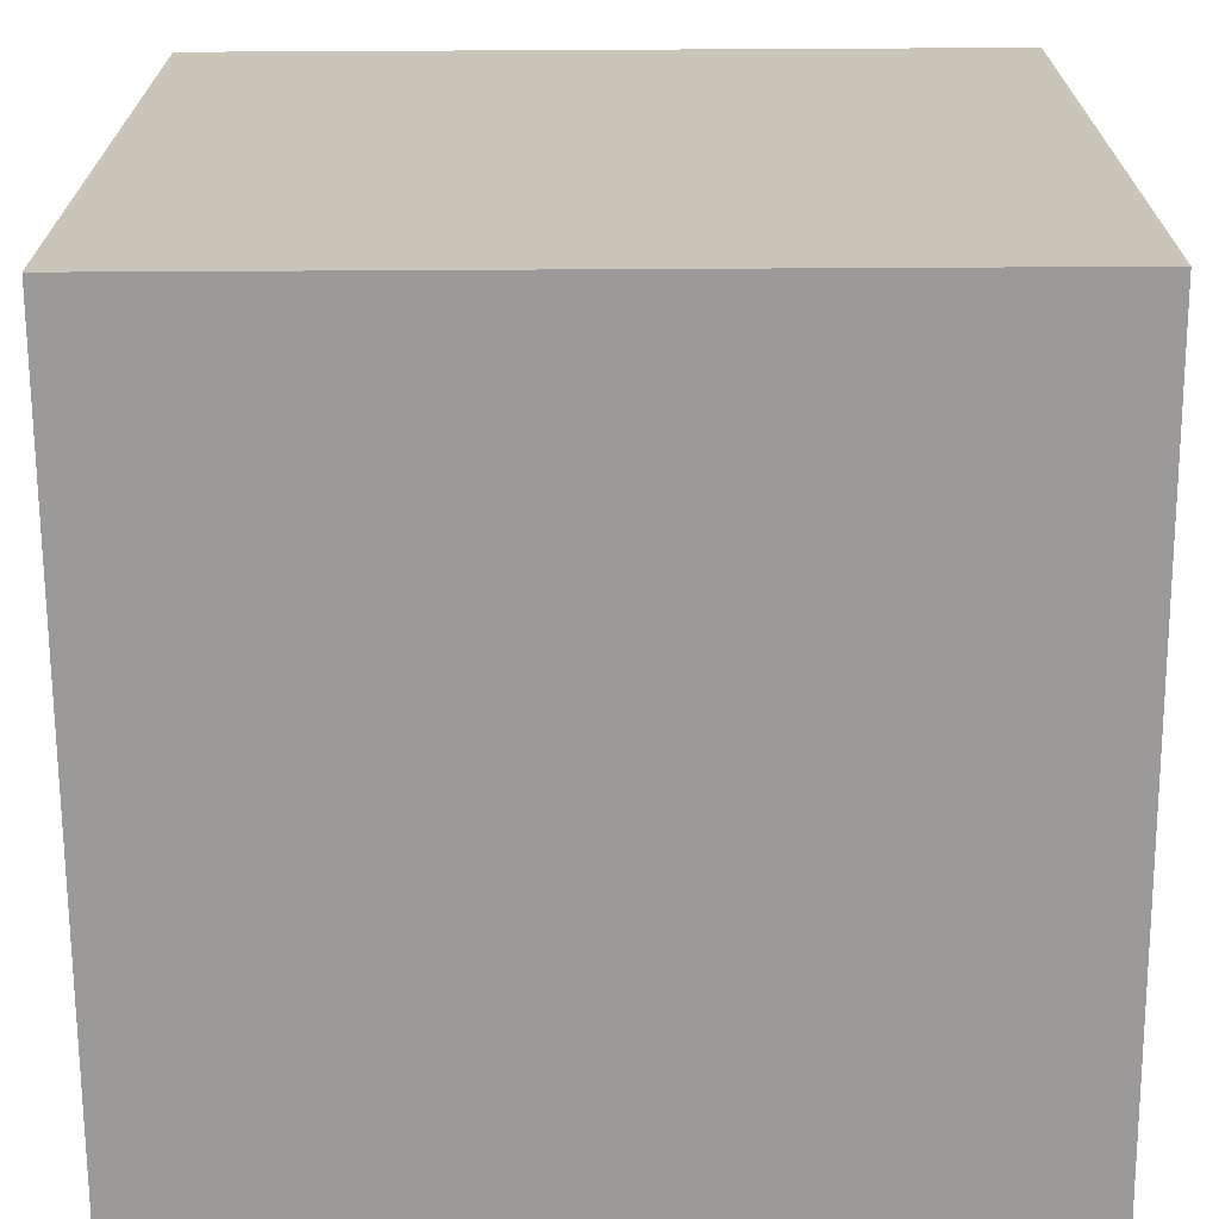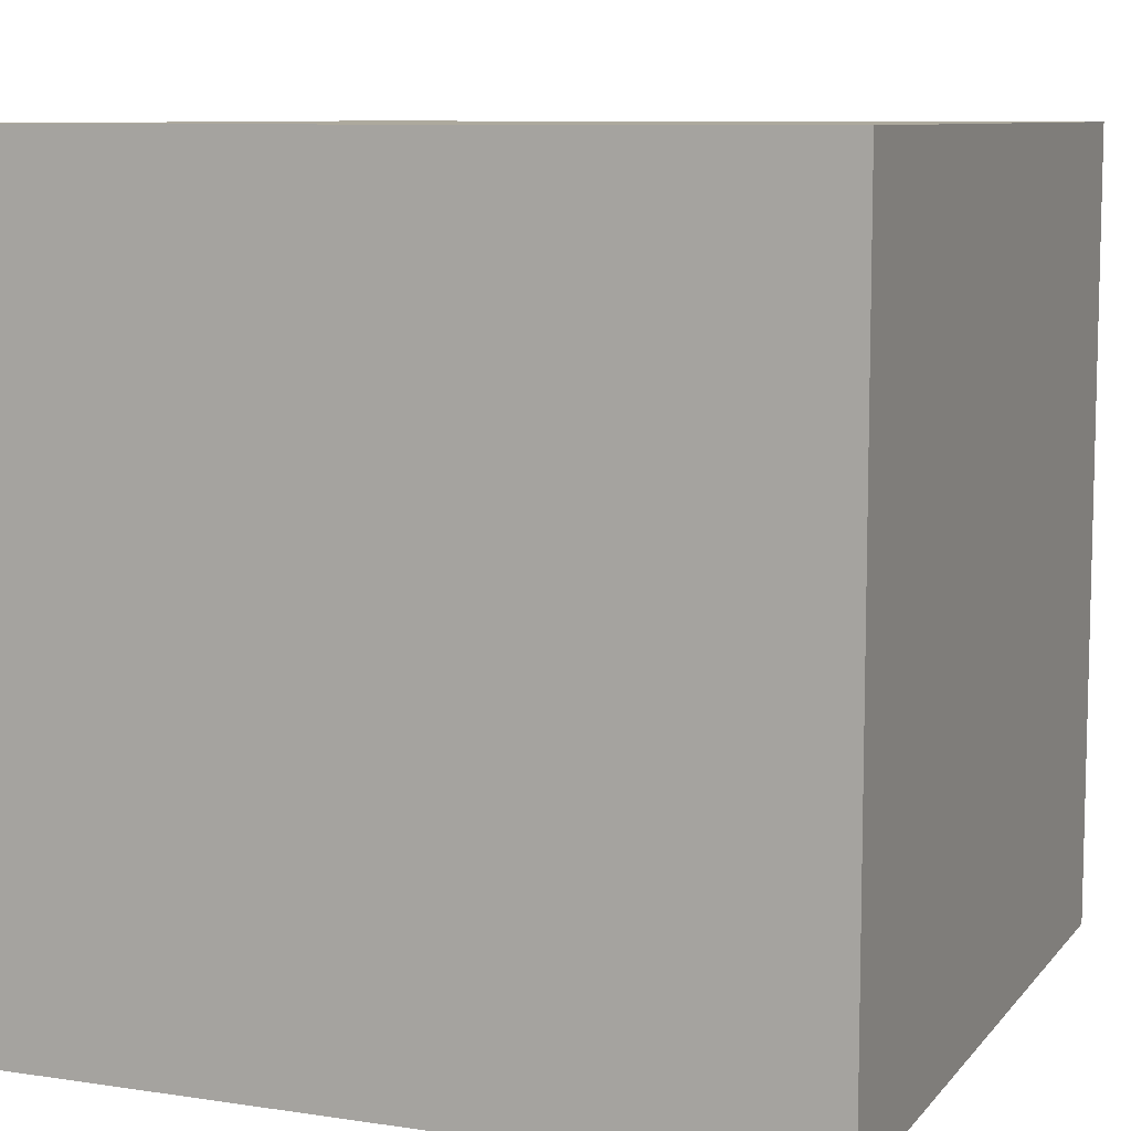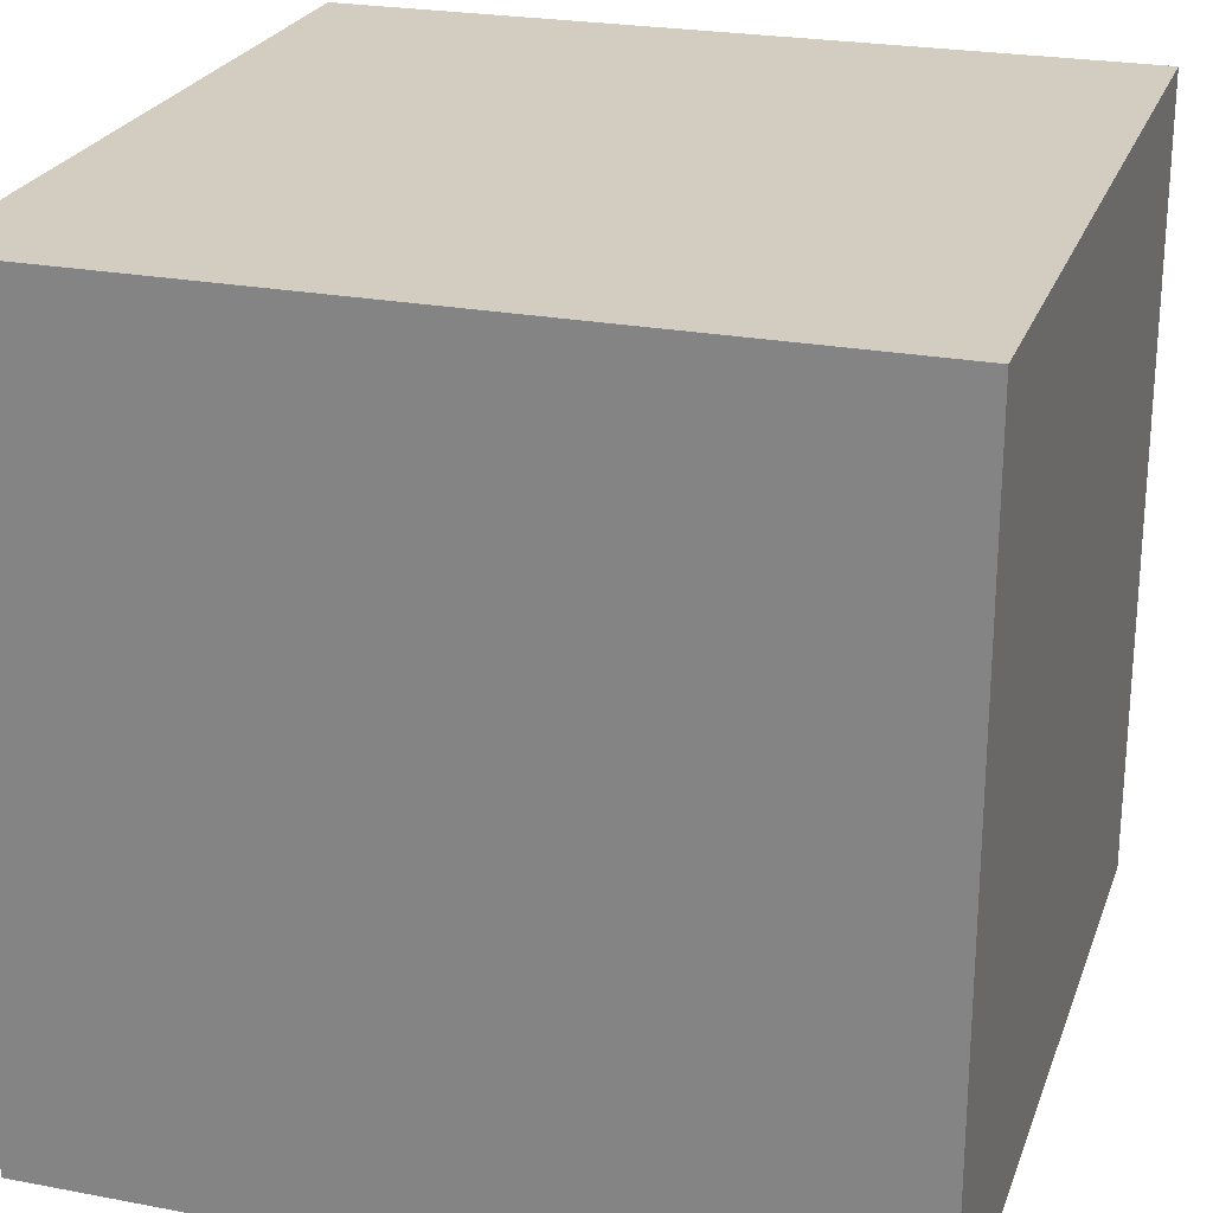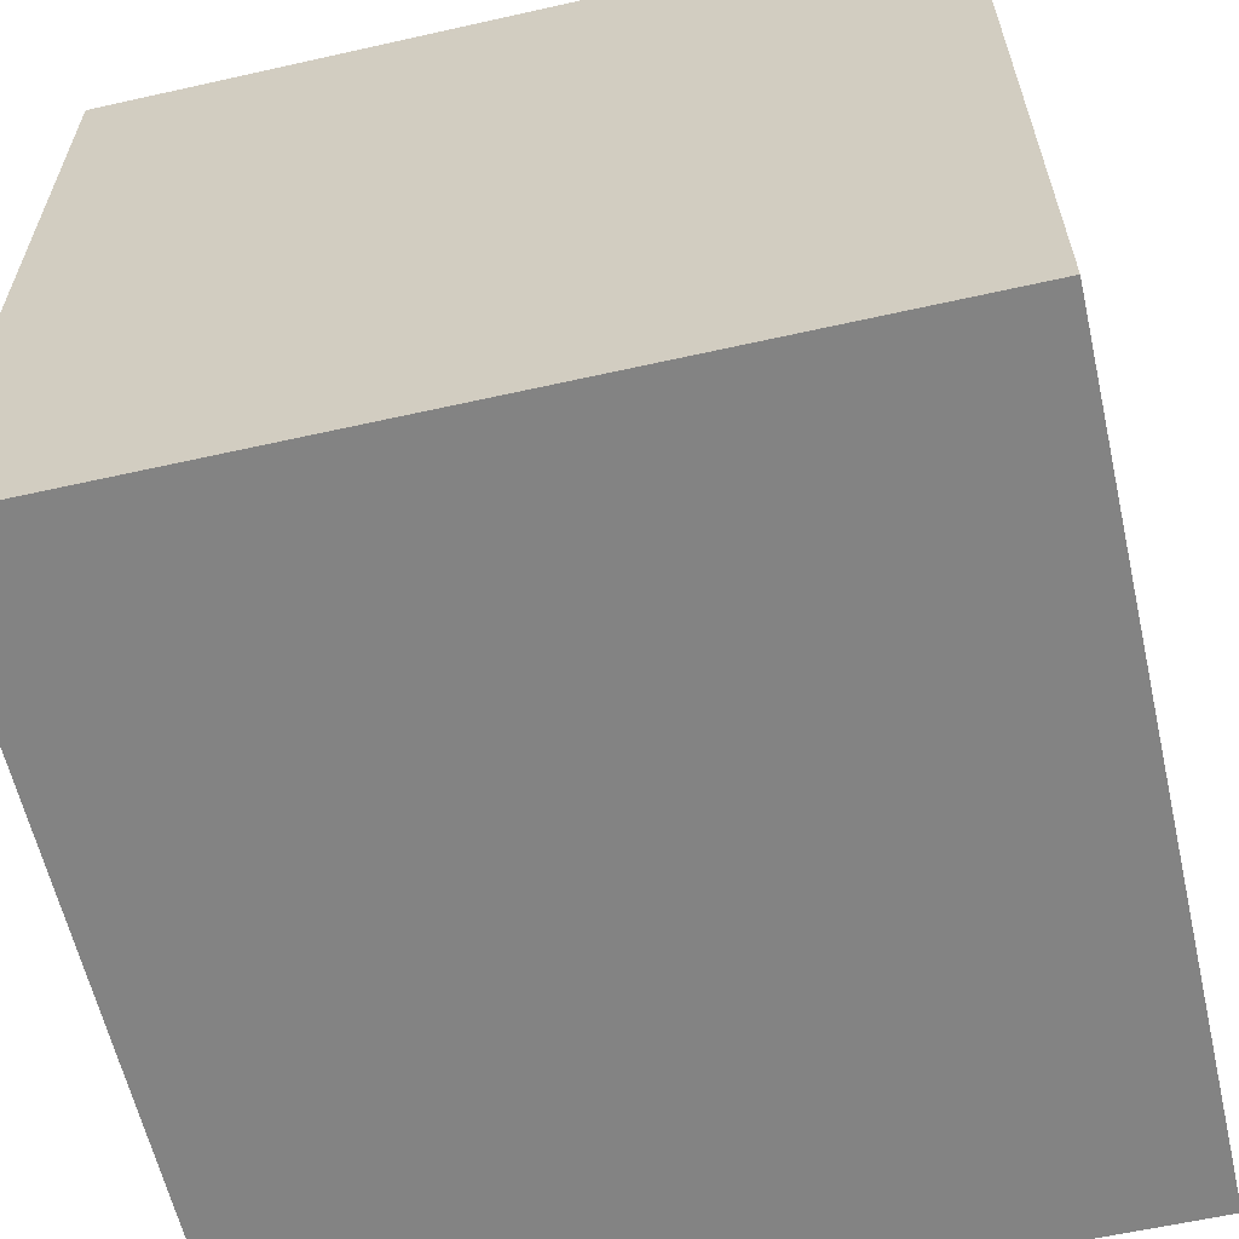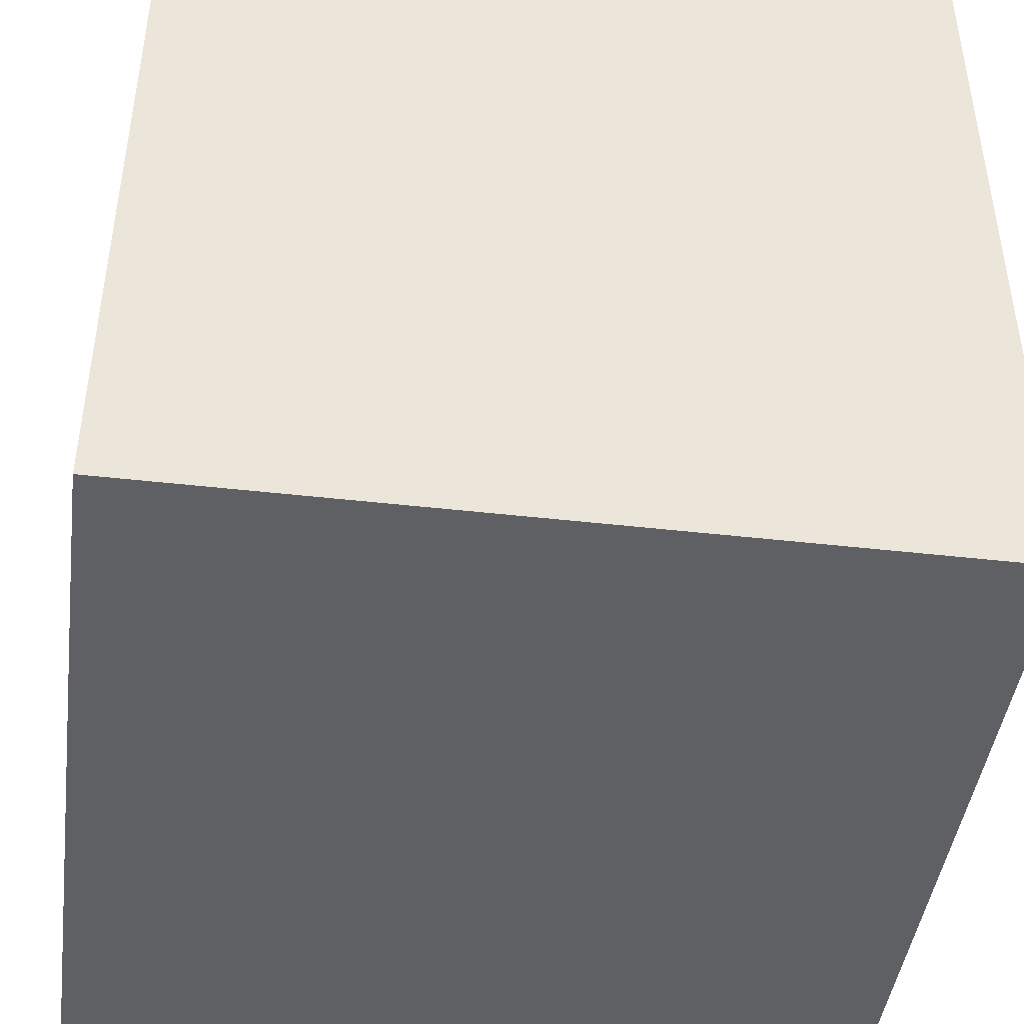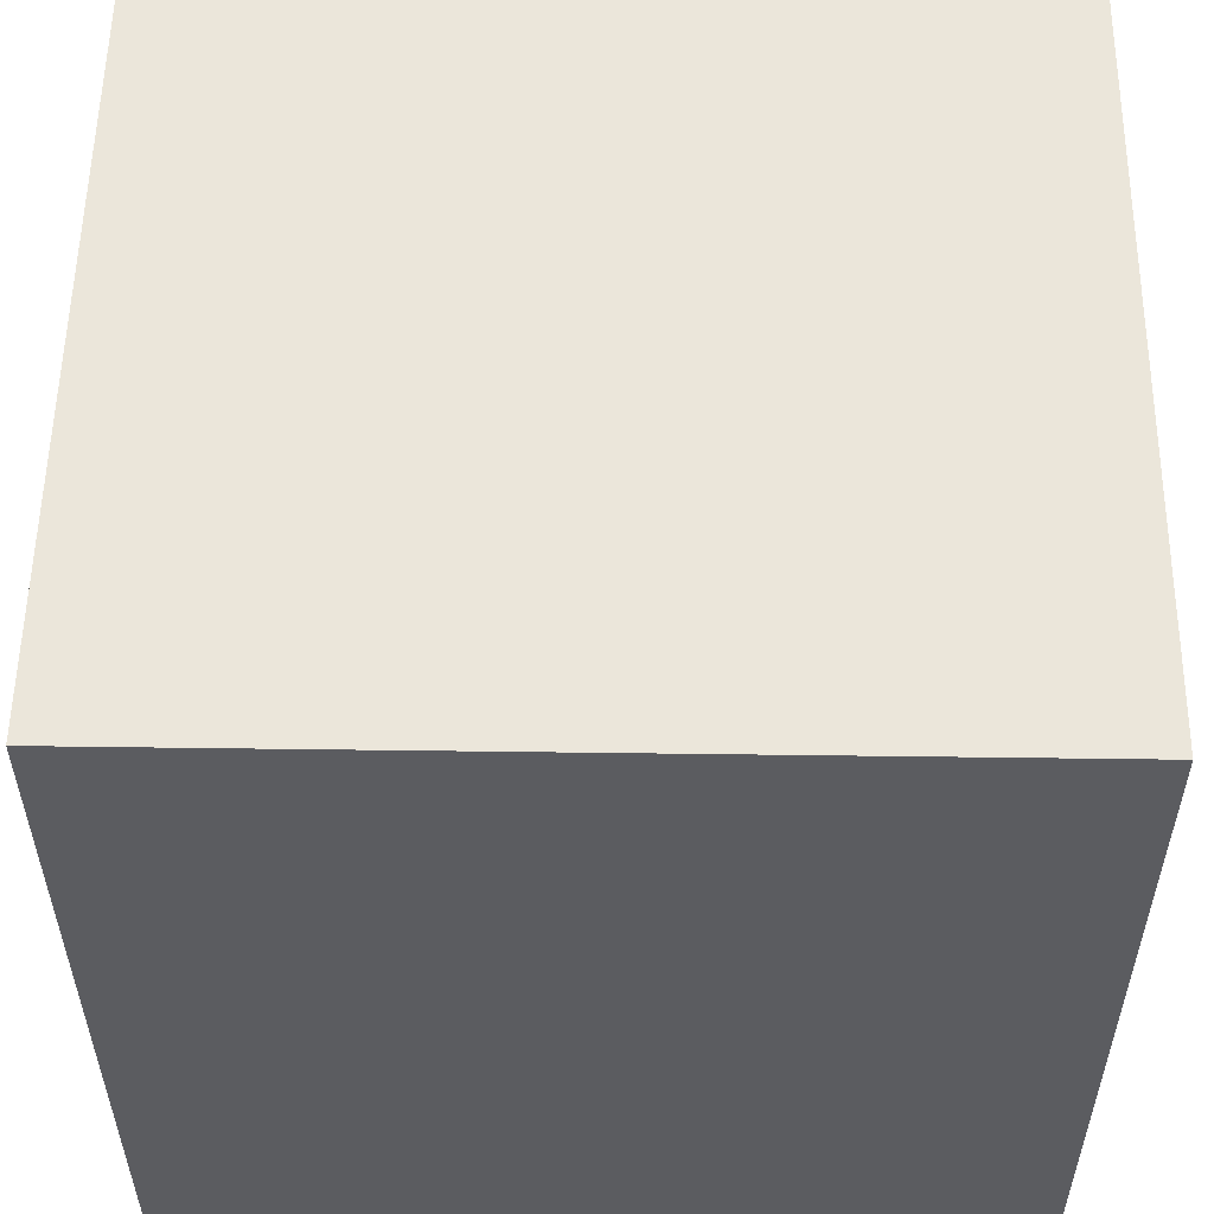
<metadata>
{"format":"obj","ext":"obj","renderer":"f3d","projection":"perspective","resolution":1024,"background":"white","views":[{"elev":-69.3,"azim":-179.7,"up":"+Z"},{"elev":8.8,"azim":112.0,"up":"+Y"},{"elev":24.3,"azim":17.3,"up":"+Z"},{"elev":-61.0,"azim":-77.1,"up":"+Y"},{"elev":-44.5,"azim":172.4,"up":"+Y"},{"elev":55.0,"azim":0.8,"up":"+Z"}]}
</metadata>
<code>
o Cube
v -0.5 -0.5 0.5
v -0.5 0.5 0.5
v -0.5 -0.5 -0.5
v -0.5 0.5 -0.5
v 0.5 -0.5 0.5
v 0.5 0.5 0.5
v 0.5 -0.5 -0.5
v 0.5 0.5 -0.5
f 2 1 3 4
f 4 3 7 8
f 8 7 5 6
f 6 5 1 2
f 1 5 7 3
f 6 2 4 8

</code>
